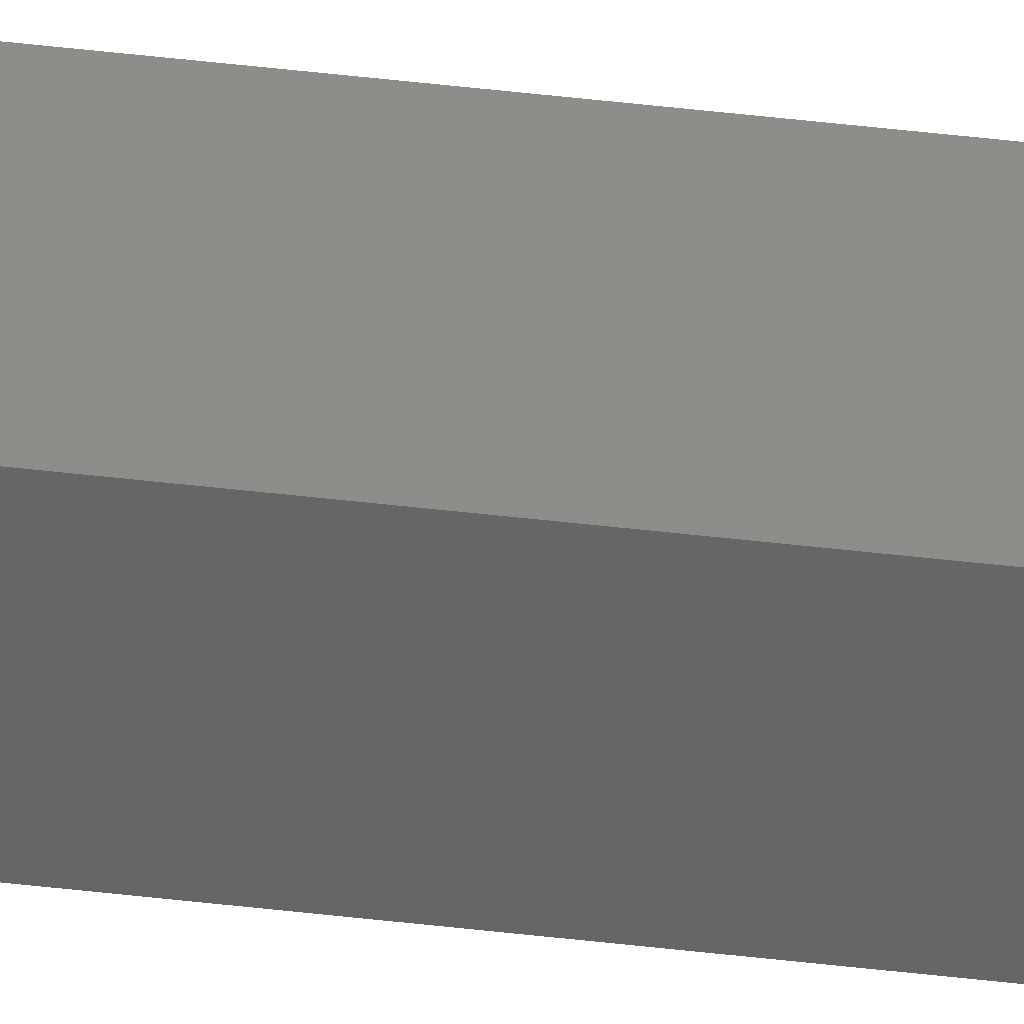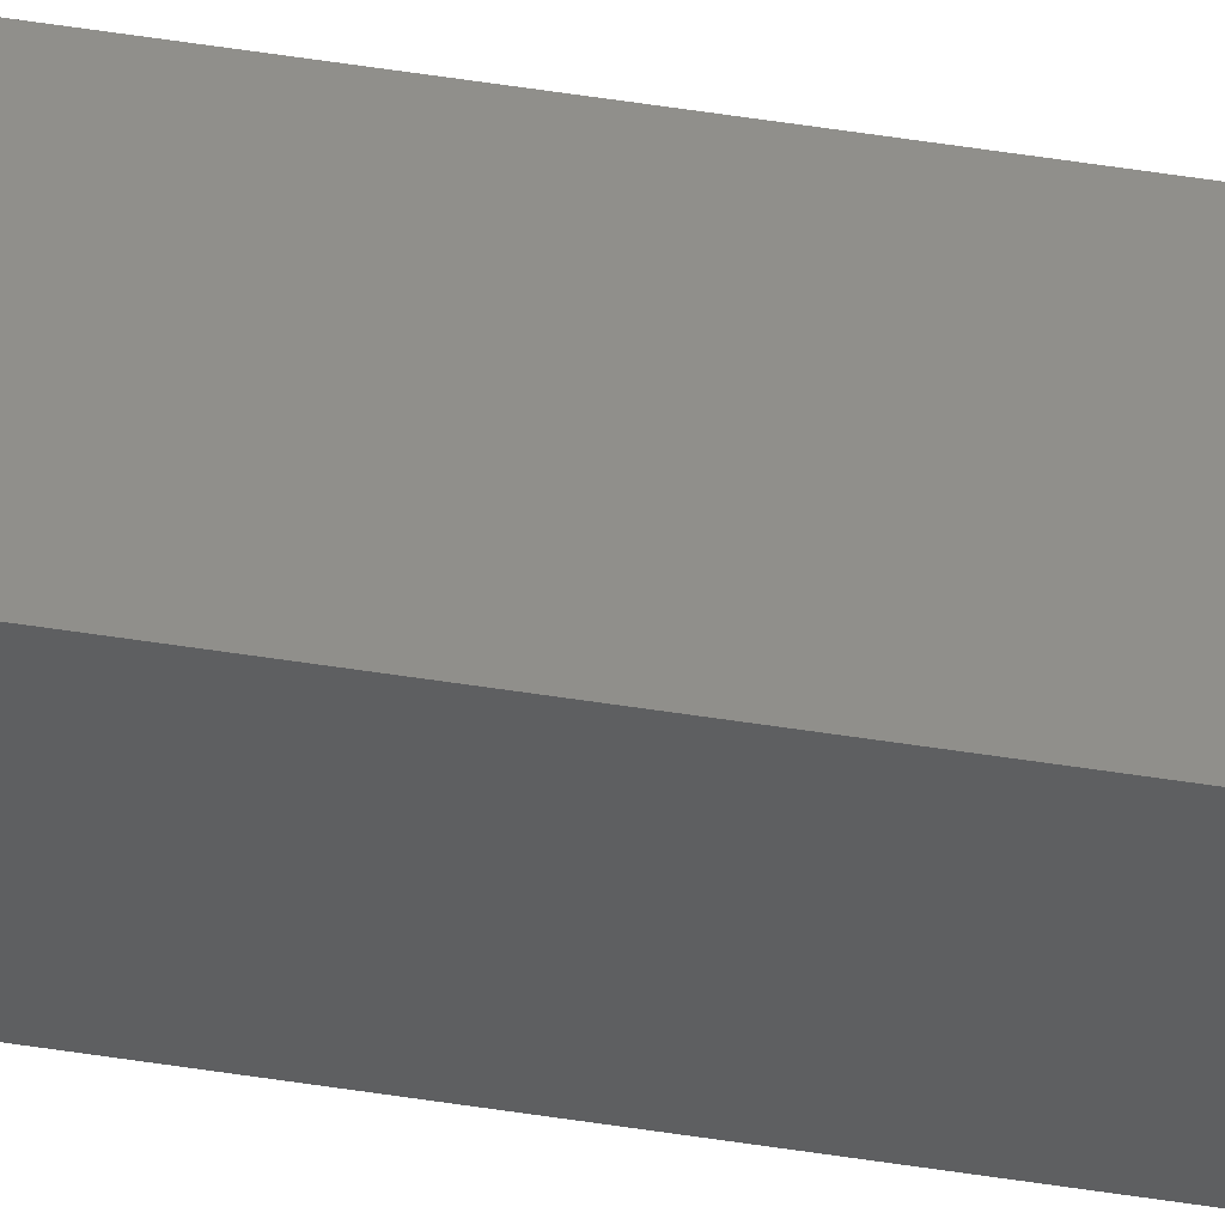
<metadata>
{"format":"stl","ext":"stl","renderer":"f3d","projection":"perspective","resolution":1024,"background":"white","views":[{"elev":46.2,"azim":97.8,"up":"+Y"},{"elev":43.5,"azim":-78.9,"up":"+Y"}]}
</metadata>
<code>
# stl→obj: 16 verts, 28 faces
v -9.818 3.857 -109.1
v -9.818 3.857 -112.7
v -9.838 3.855 -112.7
v -9.838 3.855 -109.1
v -9.857 3.853 -112.7
v -9.857 3.853 -109.1
v -9.877 3.851 -109.1
v -9.877 3.851 -112.7
v -9.872 3.801 -109.1
v -9.872 3.801 -112.7
v -9.812 3.807 -112.7
v -9.812 3.807 -109.1
v -9.832 3.805 -112.7
v -9.832 3.805 -109.1
v -9.852 3.803 -112.7
v -9.852 3.803 -109.1
f 1 2 3
f 4 3 5
f 4 1 3
f 6 4 5
f 7 5 8
f 7 6 5
f 9 7 8
f 9 8 10
f 11 12 13
f 13 14 15
f 12 14 13
f 14 16 15
f 15 9 10
f 16 9 15
f 1 12 11
f 1 11 2
f 16 7 9
f 14 6 16
f 16 6 7
f 12 4 14
f 14 4 6
f 12 1 4
f 8 15 10
f 5 13 15
f 5 15 8
f 3 13 5
f 2 11 13
f 2 13 3

</code>
